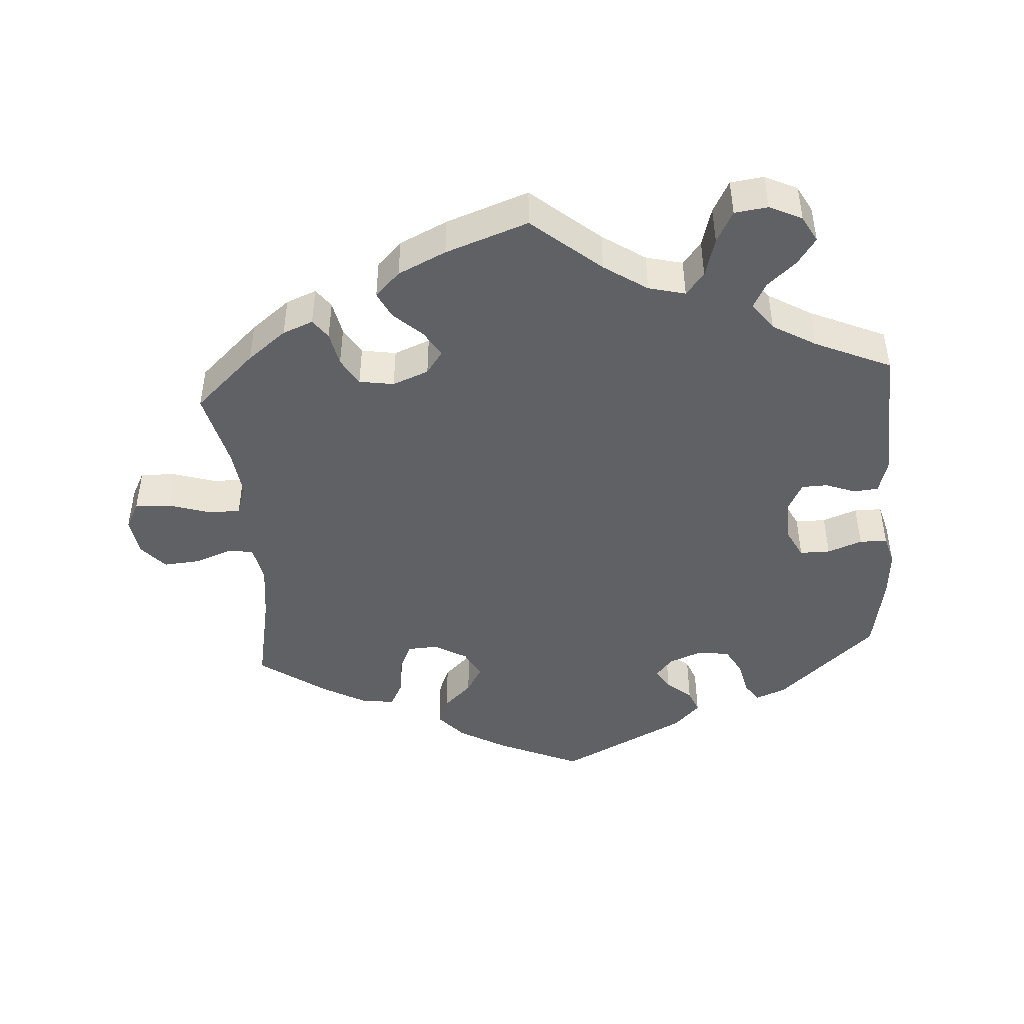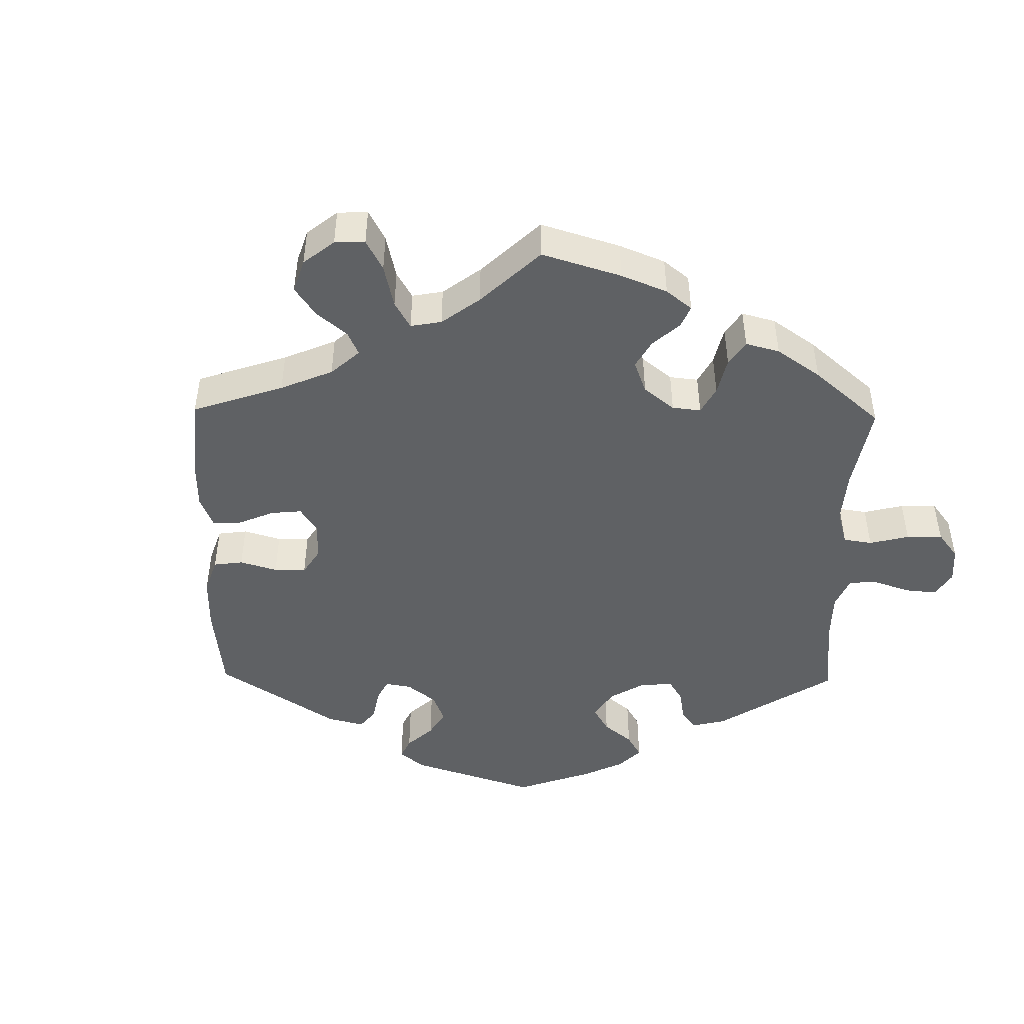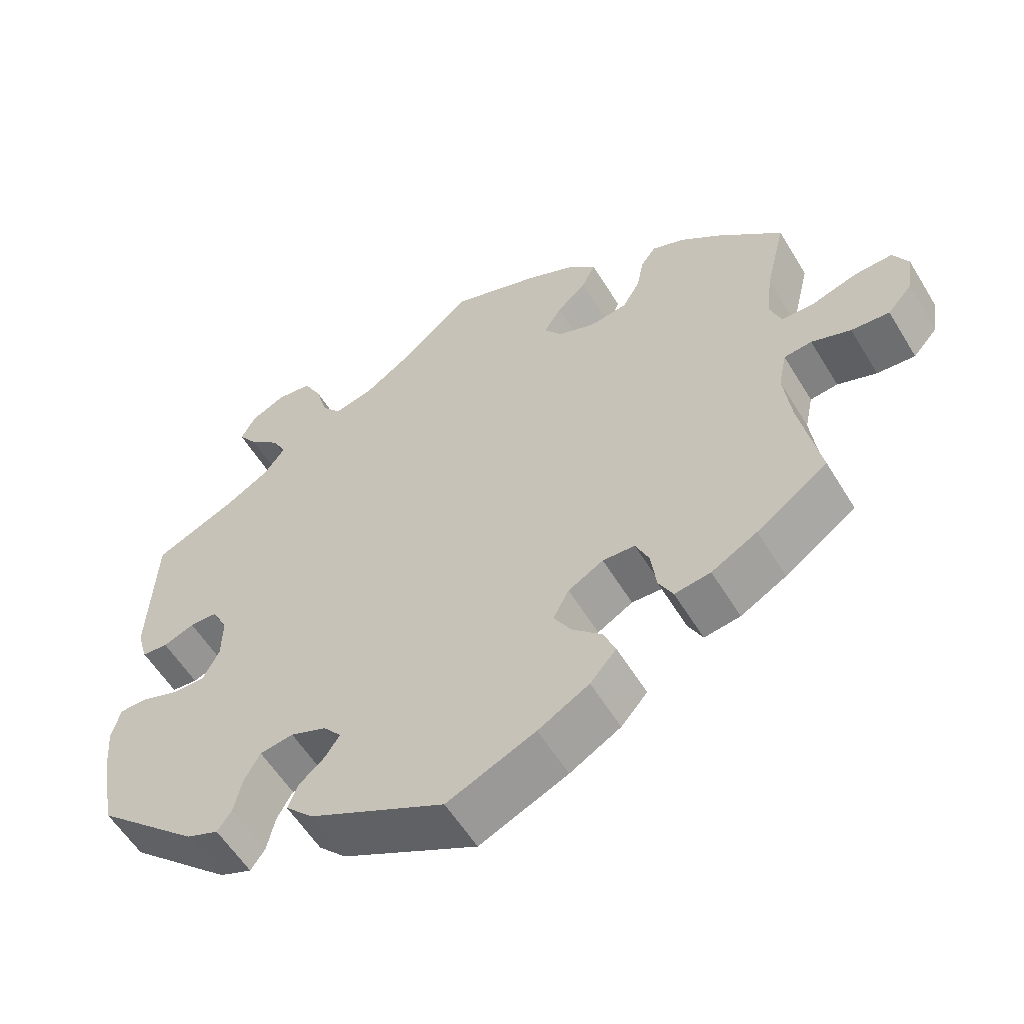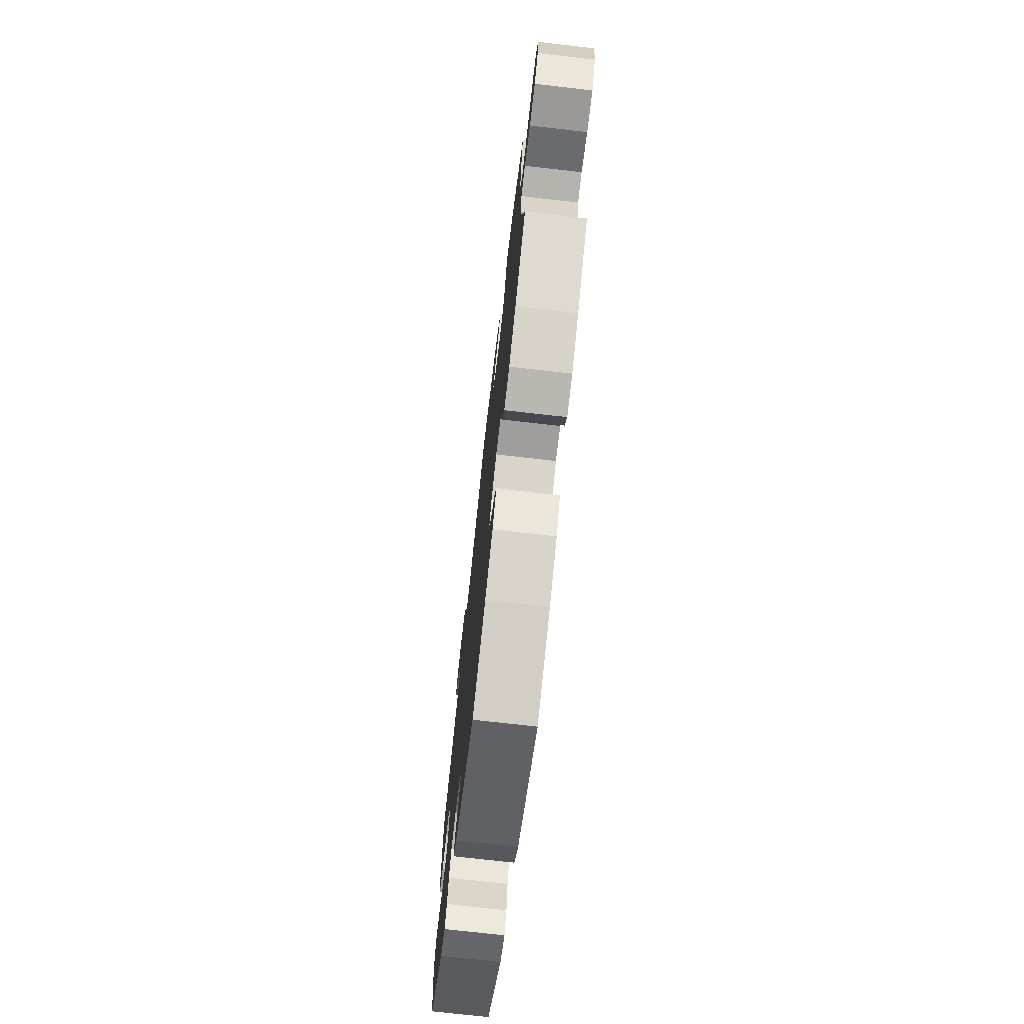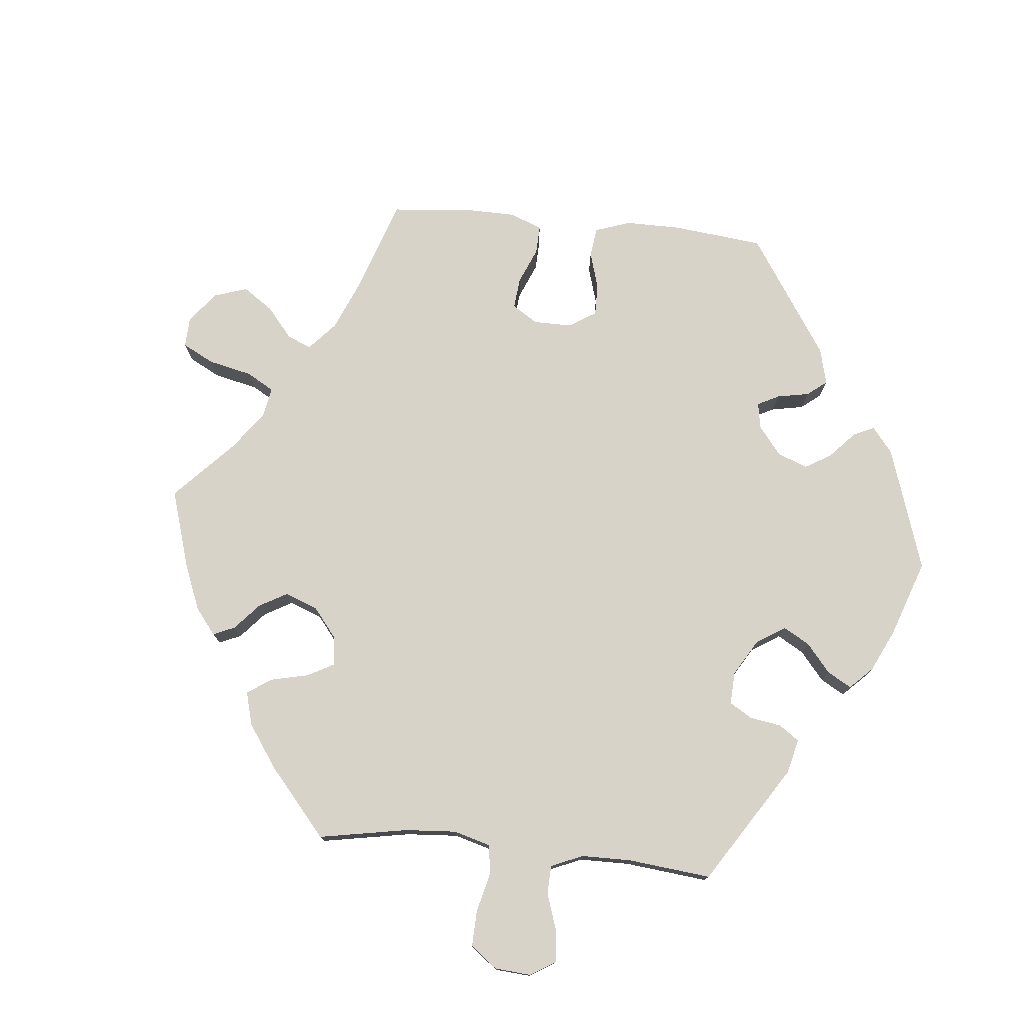
<metadata>
{"format":"obj","ext":"obj","renderer":"f3d","projection":"perspective","resolution":1024,"background":"white","views":[{"elev":-45.7,"azim":4.1,"up":"+Y"},{"elev":-46.5,"azim":-61.0,"up":"+Y"},{"elev":-57.0,"azim":-149.0,"up":"+Z"},{"elev":-73.6,"azim":-96.5,"up":"+Z"},{"elev":76.1,"azim":35.7,"up":"+Y"}]}
</metadata>
<code>
v 0.097 0.07 0.496
v 0.158 0.07 0.455
v 0.21 0.07 0.442
v 0.236 0.07 0.474
v 0.252 0.07 0.53
v 0.276 0.07 0.575
v 0.323 0.07 0.581
v 0.369 0.07 0.559
v 0.389 0.07 0.522
v 0.363 0.07 0.485
v 0.322 0.07 0.449
v 0.303 0.07 0.413
v 0.332 0.07 0.374
v 0.393 0.07 0.338
v 0.501 0.07 0.29
v 0.51 0.07 0.093
v 0.496 0.07 0.045
v 0.461 0.07 0.042
v 0.419 0.07 0.058
v 0.382 0.07 0.057
v 0.361 0.07 0.016
v 0.362 0.07 -0.043
v 0.384 0.07 -0.086
v 0.427 0.07 -0.086
v 0.476 0.07 -0.068
v 0.515 0.07 -0.068
v 0.527 0.07 -0.111
v 0.522 0.07 -0.176
v 0.501 0.07 -0.289
v 0.363 0.07 -0.413
v 0.32 0.07 -0.43
v 0.301 0.07 -0.403
v 0.29 0.07 -0.354
v 0.269 0.07 -0.316
v 0.224 0.07 -0.309
v 0.176 0.07 -0.328
v 0.152 0.07 -0.357
v 0.171 0.07 -0.386
v 0.206 0.07 -0.416
v 0.219 0.07 -0.449
v 0.182 0.07 -0.487
v 0.001 0.07 -0.578
v -0.117 0.07 -0.526
v -0.185 0.07 -0.487
v -0.22 0.07 -0.447
v -0.204 0.07 -0.408
v -0.164 0.07 -0.37
v -0.141 0.07 -0.331
v -0.162 0.07 -0.291
v -0.209 0.07 -0.264
v -0.252 0.07 -0.266
v -0.27 0.07 -0.306
v -0.277 0.07 -0.361
v -0.296 0.07 -0.397
v -0.344 0.07 -0.39
v -0.405 0.07 -0.356
v -0.5 0.07 -0.289
v -0.473 0.07 -0.155
v -0.463 0.07 -0.075
v -0.474 0.07 -0.022
v -0.511 0.07 -0.018
v -0.563 0.07 -0.037
v -0.614 0.07 -0.041
v -0.647 0.07 -0.004
v -0.655 0.07 0.051
v -0.635 0.07 0.089
v -0.585 0.07 0.087
v -0.524 0.07 0.068
v -0.48 0.07 0.068
v -0.465 0.07 0.11
v -0.473 0.07 0.177
v -0.5 0.07 0.289
v -0.414 0.07 0.369
v -0.359 0.07 0.412
v -0.316 0.07 0.429
v -0.296 0.07 0.402
v -0.286 0.07 0.353
v -0.263 0.07 0.314
v -0.214 0.07 0.306
v -0.163 0.07 0.326
v -0.139 0.07 0.359
v -0.162 0.07 0.396
v -0.202 0.07 0.433
v -0.22 0.07 0.47
v -0.185 0.07 0.505
v -0.117 0.07 0.537
v 0 0.07 0.578
v 0.097 0 0.496
v 0.158 0 0.455
v 0.21 0 0.442
v 0.236 0 0.474
v 0.252 0 0.53
v 0.276 0 0.575
v 0.323 0 0.581
v 0.369 0 0.559
v 0.389 0 0.522
v 0.363 0 0.485
v 0.322 0 0.449
v 0.303 0 0.413
v 0.332 0 0.374
v 0.393 0 0.338
v 0.501 0 0.29
v 0.51 0 0.093
v 0.496 0 0.045
v 0.461 0 0.042
v 0.419 0 0.058
v 0.382 0 0.057
v 0.361 0 0.016
v 0.362 0 -0.043
v 0.384 0 -0.086
v 0.427 0 -0.086
v 0.476 0 -0.068
v 0.515 0 -0.068
v 0.527 0 -0.111
v 0.522 0 -0.176
v 0.501 0 -0.289
v 0.363 0 -0.413
v 0.32 0 -0.43
v 0.301 0 -0.403
v 0.29 0 -0.354
v 0.269 0 -0.316
v 0.224 0 -0.309
v 0.176 0 -0.328
v 0.152 0 -0.357
v 0.171 0 -0.386
v 0.206 0 -0.416
v 0.219 0 -0.449
v 0.182 0 -0.487
v 0.001 0 -0.578
v -0.117 0 -0.526
v -0.185 0 -0.487
v -0.22 0 -0.447
v -0.204 0 -0.408
v -0.164 0 -0.37
v -0.141 0 -0.331
v -0.162 0 -0.291
v -0.209 0 -0.264
v -0.252 0 -0.266
v -0.27 0 -0.306
v -0.277 0 -0.361
v -0.296 0 -0.397
v -0.344 0 -0.39
v -0.405 0 -0.356
v -0.5 0 -0.289
v -0.473 0 -0.155
v -0.463 0 -0.075
v -0.474 0 -0.022
v -0.511 0 -0.018
v -0.563 0 -0.037
v -0.614 0 -0.041
v -0.647 0 -0.004
v -0.655 0 0.051
v -0.635 0 0.089
v -0.585 0 0.087
v -0.524 0 0.068
v -0.48 0 0.068
v -0.465 0 0.11
v -0.473 0 0.177
v -0.5 0 0.289
v -0.414 0 0.369
v -0.359 0 0.412
v -0.316 0 0.429
v -0.296 0 0.402
v -0.286 0 0.353
v -0.263 0 0.314
v -0.214 0 0.306
v -0.163 0 0.326
v -0.139 0 0.359
v -0.162 0 0.396
v -0.202 0 0.433
v -0.22 0 0.47
v -0.185 0 0.505
v -0.117 0 0.537
v 0 0 0.578
f 86 87 1
f 85 86 1 2
f 82 83 84 85
f 81 82 85 2
f 80 81 2 3
f 79 80 3
f 74 75 76 77
f 74 77 78
f 71 72 73 74
f 70 71 74 78
f 69 70 78 79
f 65 66 67 68
f 65 68 69
f 64 65 69
f 61 62 63 64
f 61 64 69
f 60 61 69 79
f 55 56 57 58
f 55 58 59
f 52 53 54 55
f 51 52 55 59
f 50 51 59 60
f 44 45 46 47
f 44 47 48
f 43 44 48
f 42 43 48
f 41 42 48 49
f 38 39 40 41
f 37 38 41 49
f 30 31 32 33
f 30 33 34
f 29 30 34
f 28 29 34 35
f 24 25 26 27
f 23 24 27 28
f 16 17 18 19
f 14 15 16 19
f 13 14 19 20
f 12 13 20 21
f 8 9 10 11
f 8 11 12
f 7 8 12
f 4 5 6 7
f 3 4 7 12
f 36 37 49 50
f 23 28 35 36
f 22 23 36 50
f 22 50 60 79
f 21 22 79
f 3 12 21 79
f 88 174 173
f 89 88 173 172
f 172 171 170 169
f 89 172 169 168
f 90 89 168 167
f 90 167 166
f 164 163 162 161
f 165 164 161
f 161 160 159 158
f 165 161 158 157
f 166 165 157 156
f 155 154 153 152
f 156 155 152
f 156 152 151
f 151 150 149 148
f 156 151 148
f 166 156 148 147
f 145 144 143 142
f 146 145 142
f 142 141 140 139
f 146 142 139 138
f 147 146 138 137
f 134 133 132 131
f 135 134 131
f 135 131 130
f 135 130 129
f 136 135 129 128
f 128 127 126 125
f 136 128 125 124
f 120 119 118 117
f 121 120 117
f 121 117 116
f 122 121 116 115
f 114 113 112 111
f 115 114 111 110
f 106 105 104 103
f 106 103 102 101
f 107 106 101 100
f 108 107 100 99
f 98 97 96 95
f 99 98 95
f 99 95 94
f 94 93 92 91
f 99 94 91 90
f 137 136 124 123
f 123 122 115 110
f 137 123 110 109
f 166 147 137 109
f 166 109 108
f 166 108 99 90
f 1 88 89 2
f 2 89 90 3
f 3 90 91 4
f 4 91 92 5
f 5 92 93 6
f 6 93 94 7
f 7 94 95 8
f 8 95 96 9
f 9 96 97 10
f 10 97 98 11
f 11 98 99 12
f 12 99 100 13
f 13 100 101 14
f 14 101 102 15
f 15 102 103 16
f 16 103 104 17
f 17 104 105 18
f 18 105 106 19
f 19 106 107 20
f 20 107 108 21
f 21 108 109 22
f 22 109 110 23
f 23 110 111 24
f 24 111 112 25
f 25 112 113 26
f 26 113 114 27
f 27 114 115 28
f 28 115 116 29
f 29 116 117 30
f 30 117 118 31
f 31 118 119 32
f 32 119 120 33
f 33 120 121 34
f 34 121 122 35
f 35 122 123 36
f 36 123 124 37
f 37 124 125 38
f 38 125 126 39
f 39 126 127 40
f 40 127 128 41
f 41 128 129 42
f 42 129 130 43
f 43 130 131 44
f 44 131 132 45
f 45 132 133 46
f 46 133 134 47
f 47 134 135 48
f 48 135 136 49
f 49 136 137 50
f 50 137 138 51
f 51 138 139 52
f 52 139 140 53
f 53 140 141 54
f 54 141 142 55
f 55 142 143 56
f 56 143 144 57
f 57 144 145 58
f 58 145 146 59
f 59 146 147 60
f 60 147 148 61
f 61 148 149 62
f 62 149 150 63
f 63 150 151 64
f 64 151 152 65
f 65 152 153 66
f 66 153 154 67
f 67 154 155 68
f 68 155 156 69
f 69 156 157 70
f 70 157 158 71
f 71 158 159 72
f 72 159 160 73
f 73 160 161 74
f 74 161 162 75
f 75 162 163 76
f 76 163 164 77
f 77 164 165 78
f 78 165 166 79
f 79 166 167 80
f 80 167 168 81
f 81 168 169 82
f 82 169 170 83
f 83 170 171 84
f 84 171 172 85
f 85 172 173 86
f 86 173 174 87
f 87 174 88 1

</code>
